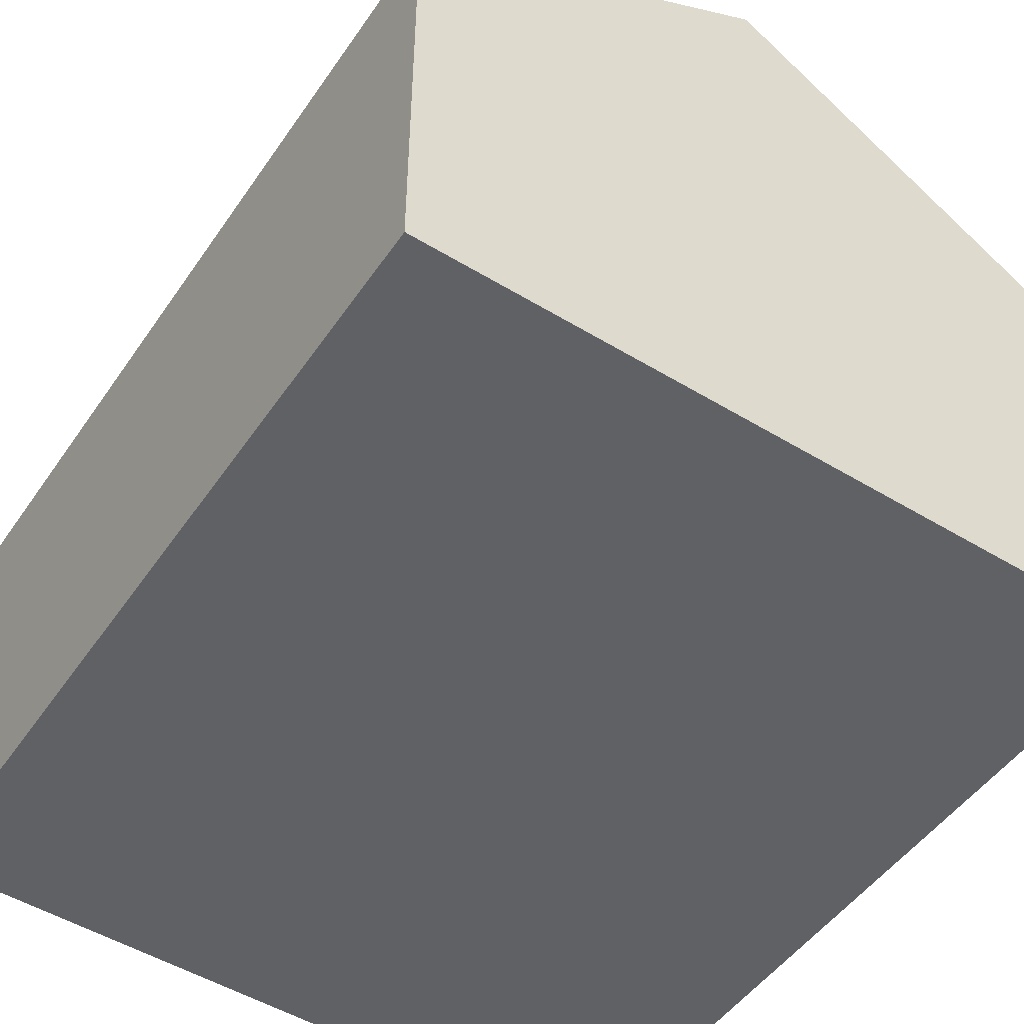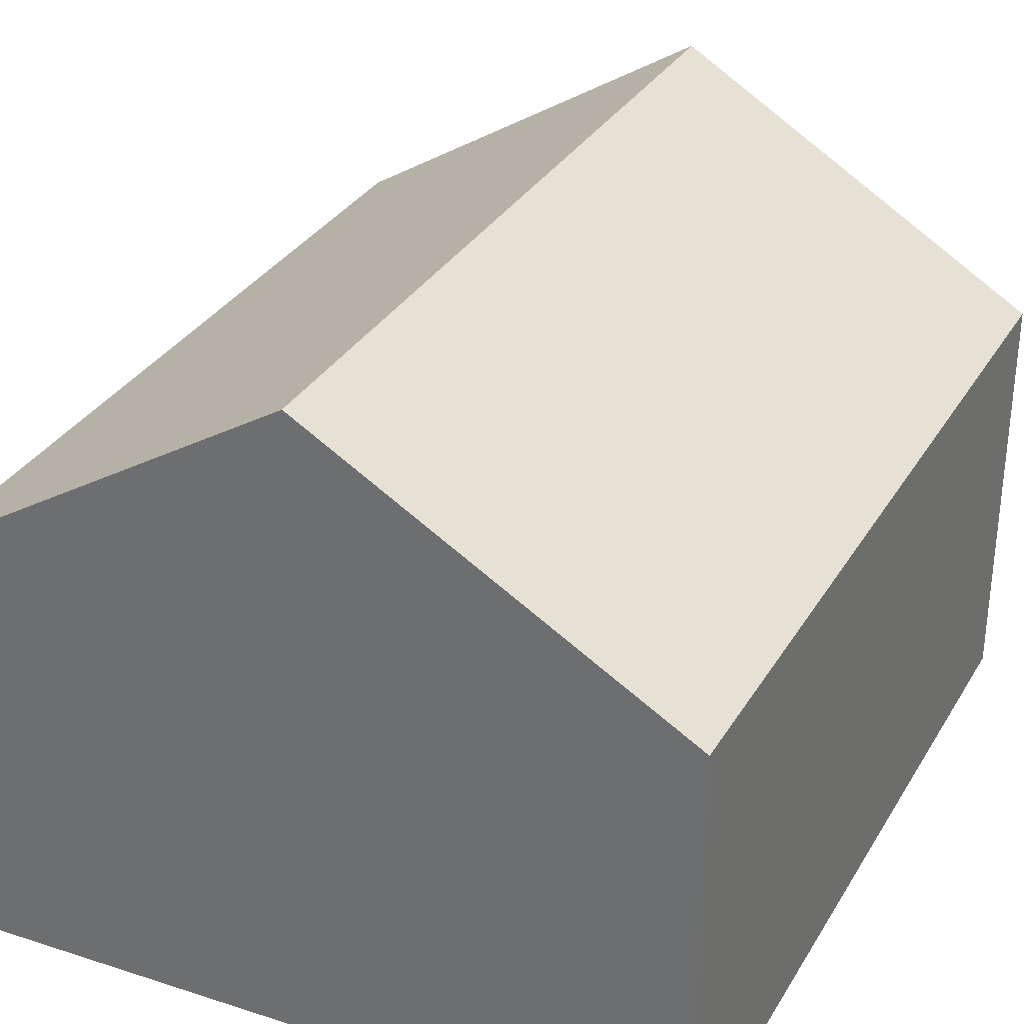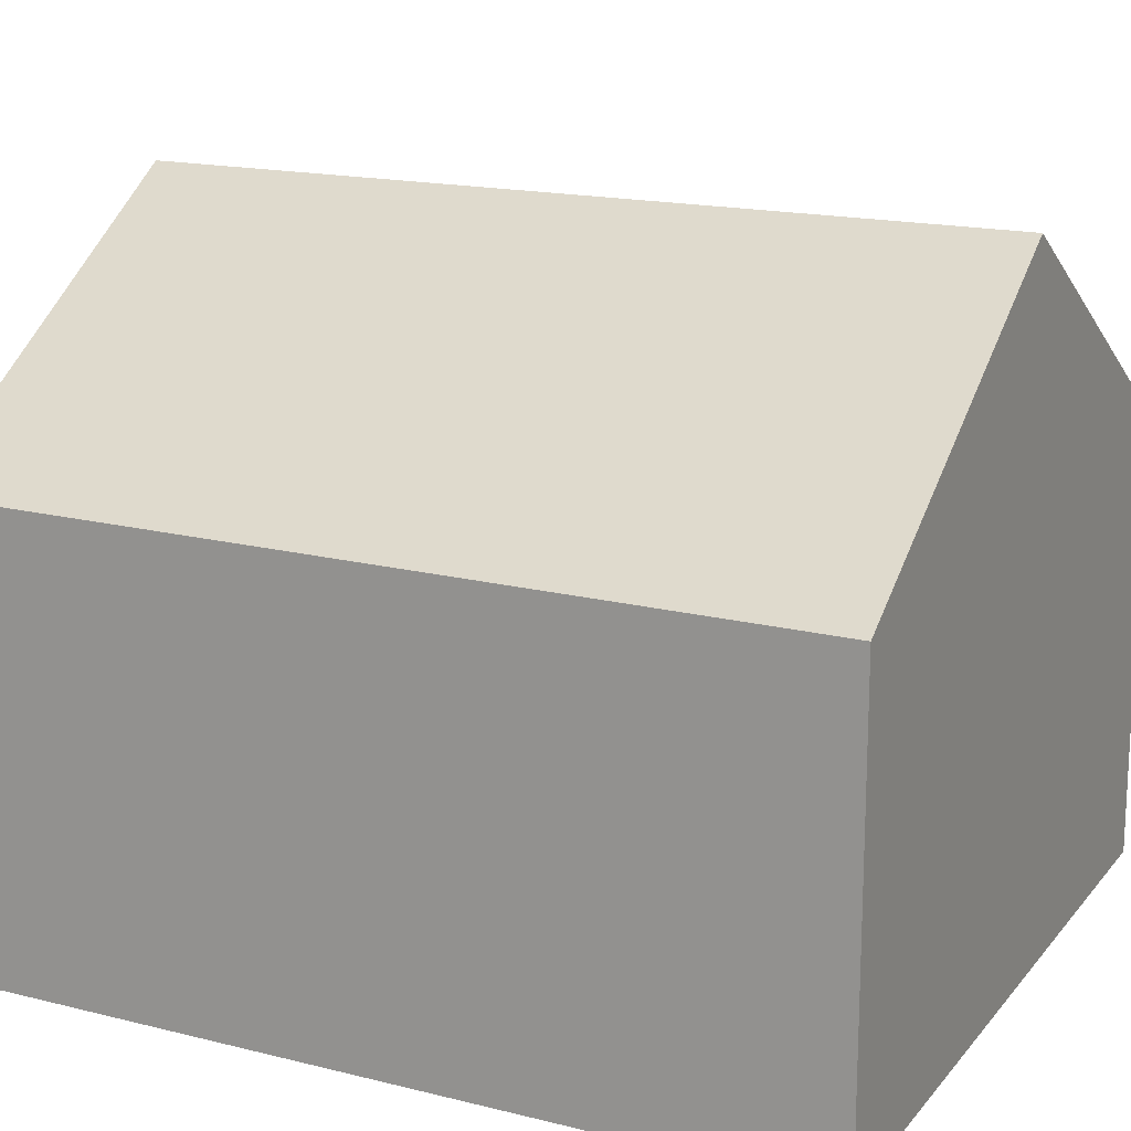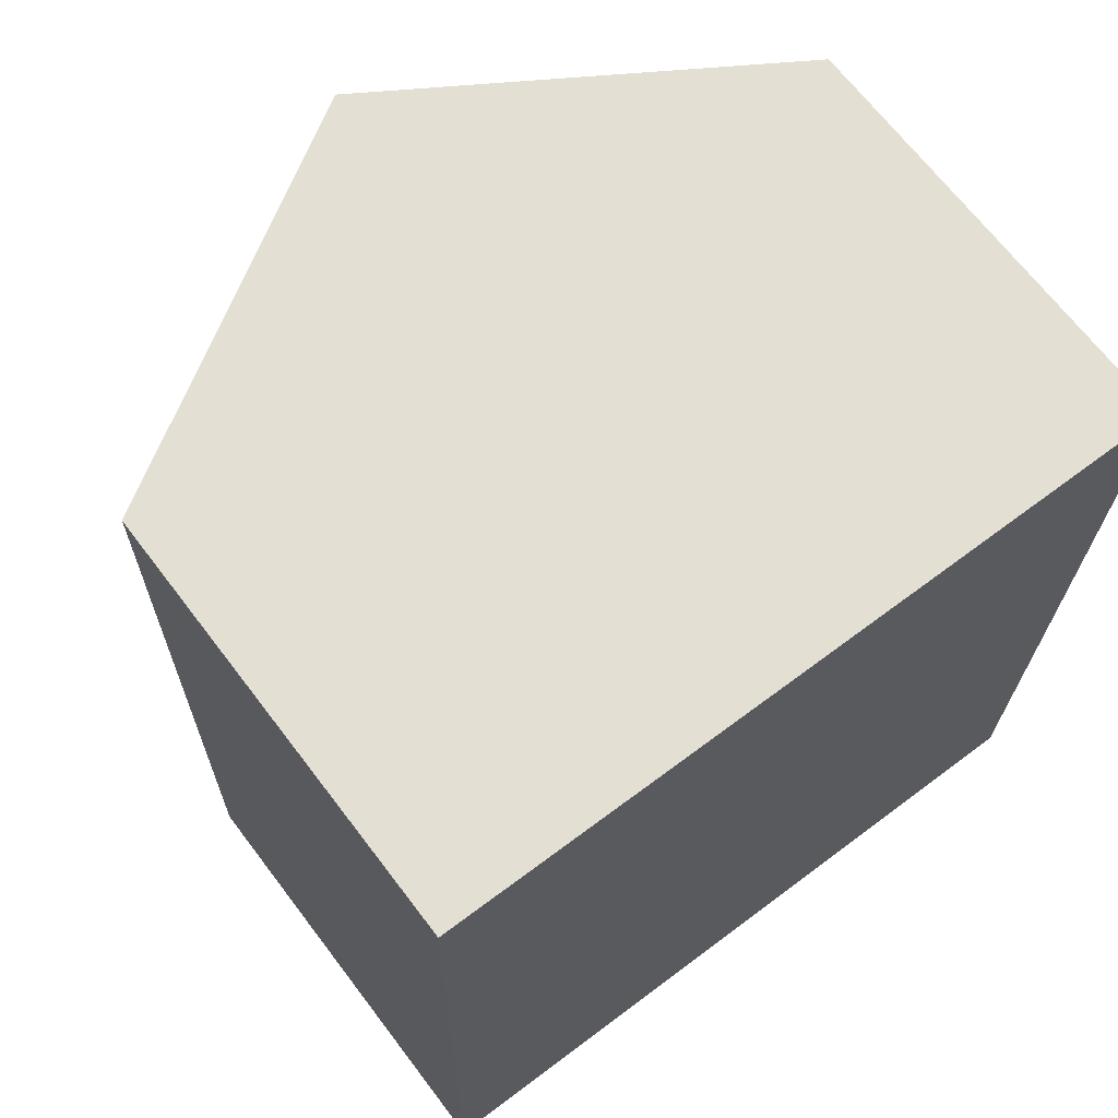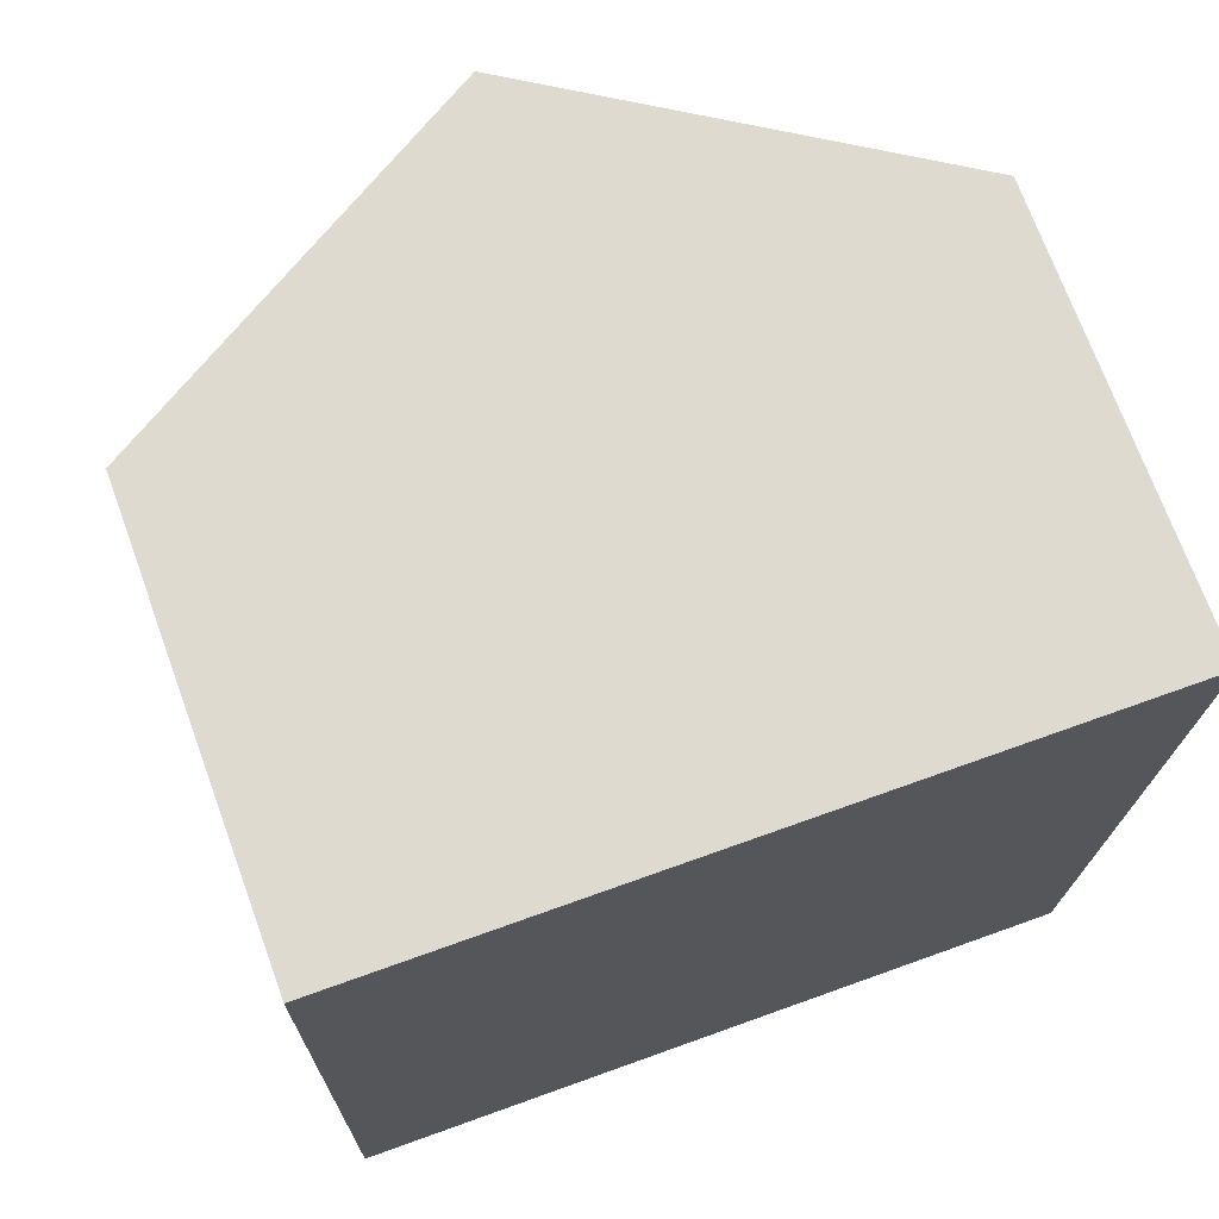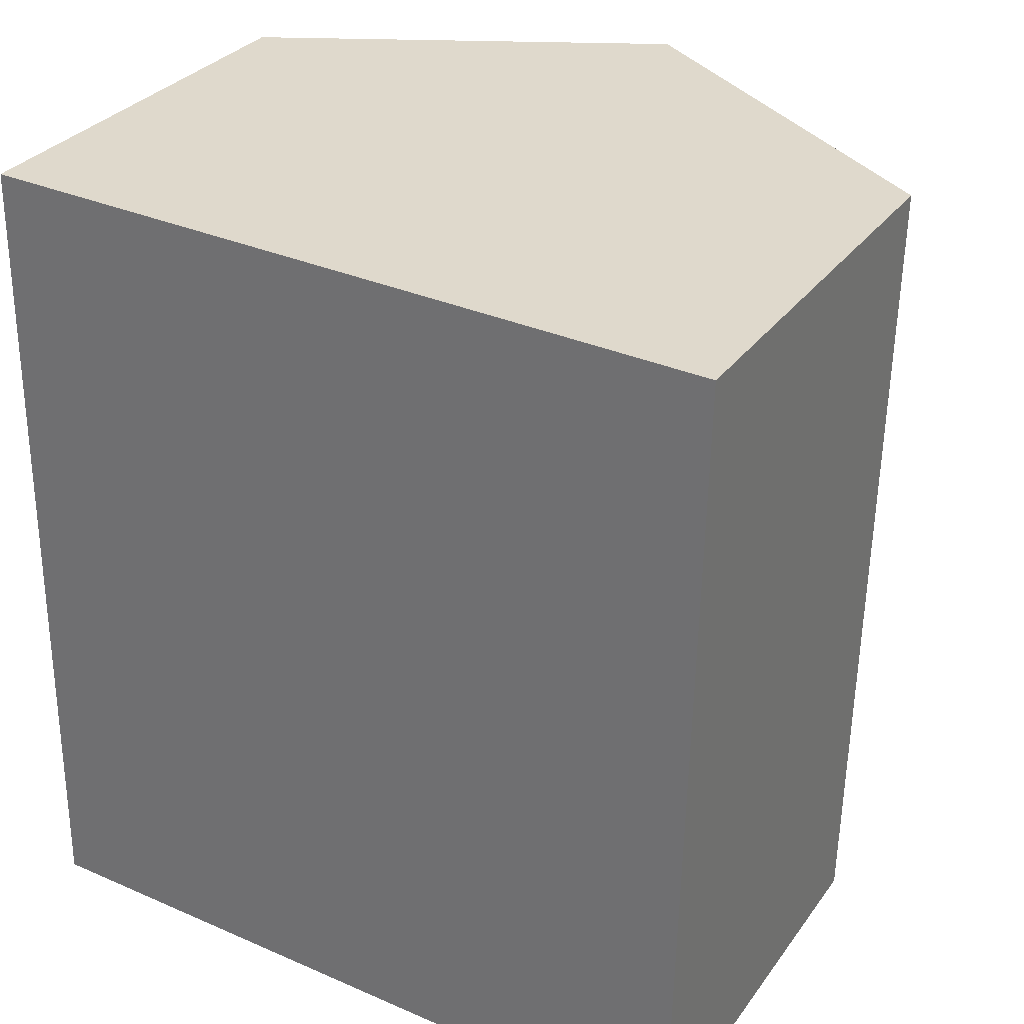
<metadata>
{"format":"obj","ext":"obj","renderer":"f3d","projection":"perspective","resolution":1024,"background":"white","views":[{"elev":-48.9,"azim":-32.1,"up":"+Y"},{"elev":32.0,"azim":-153.0,"up":"+Y"},{"elev":16.6,"azim":-62.2,"up":"+Y"},{"elev":68.1,"azim":-37.3,"up":"+Z"},{"elev":71.9,"azim":-20.1,"up":"+Z"},{"elev":30.9,"azim":29.5,"up":"+Z"}]}
</metadata>
<code>
v  5.413 9.695 -0.252
v  11.1 6.364 11.88
v  10.86 6.364 -0.505
v  5.649 9.695 12.07
v  0 6.384 3.909e-16
v  0.165 6.341 12.26
v  10.86 3.092e-17 -0.505
v  5.413 1.543e-17 -0.252
v  0 0 0
v  0.165 -7.508e-16 12.26
v  5.649 -7.39e-16 12.07
v  11.1 -7.271e-16 11.88
g defaultobject
f 1 2 3
f 2 1 4
f 5 4 1
f 4 5 6
f 7 1 3
f 1 7 5
f 5 7 8
f 5 8 9
f 9 6 5
f 6 9 10
f 10 4 6
f 4 10 2
f 2 10 11
f 2 11 12
f 12 3 2
f 3 12 7
f 8 10 9
f 10 8 7
f 10 7 12
f 10 12 11

</code>
